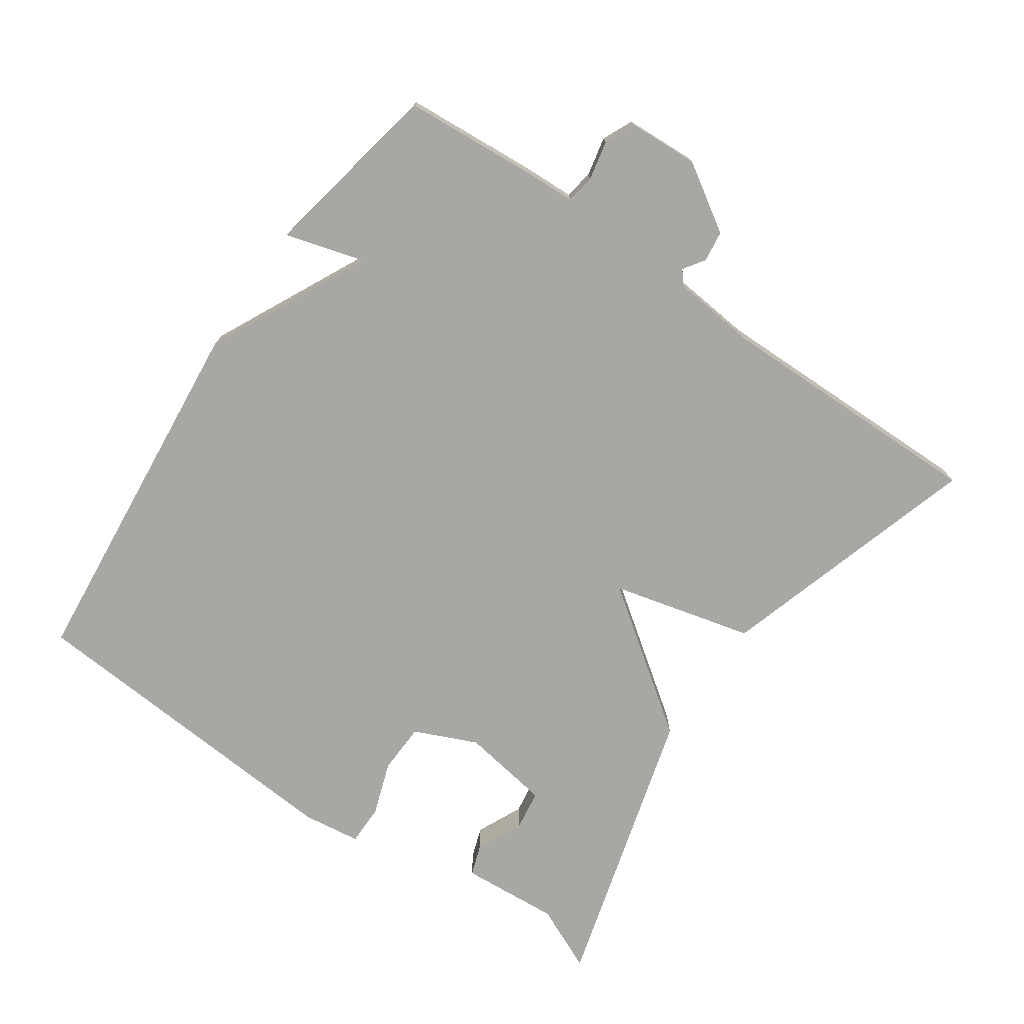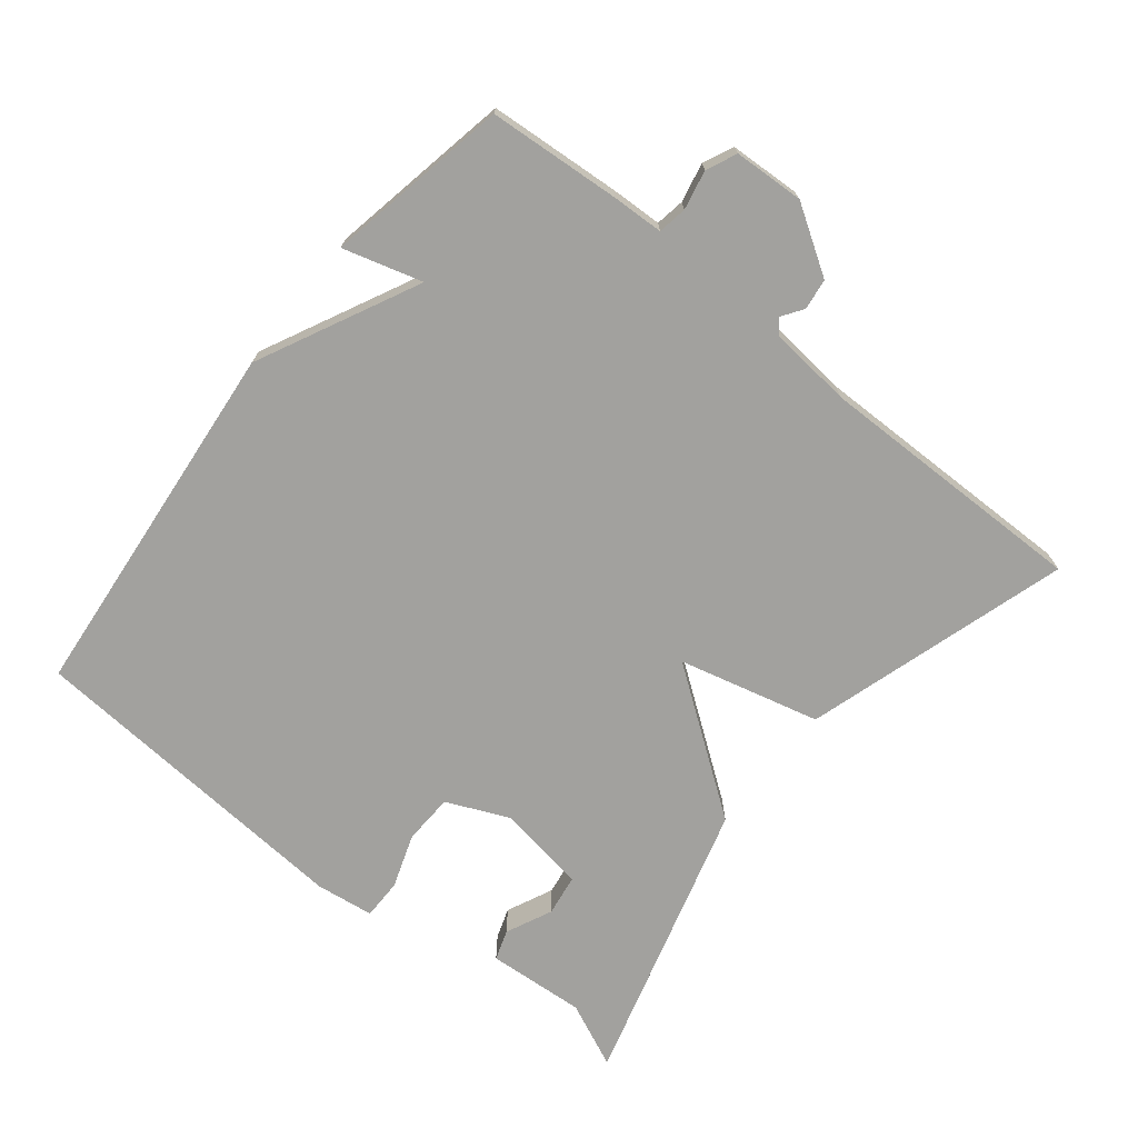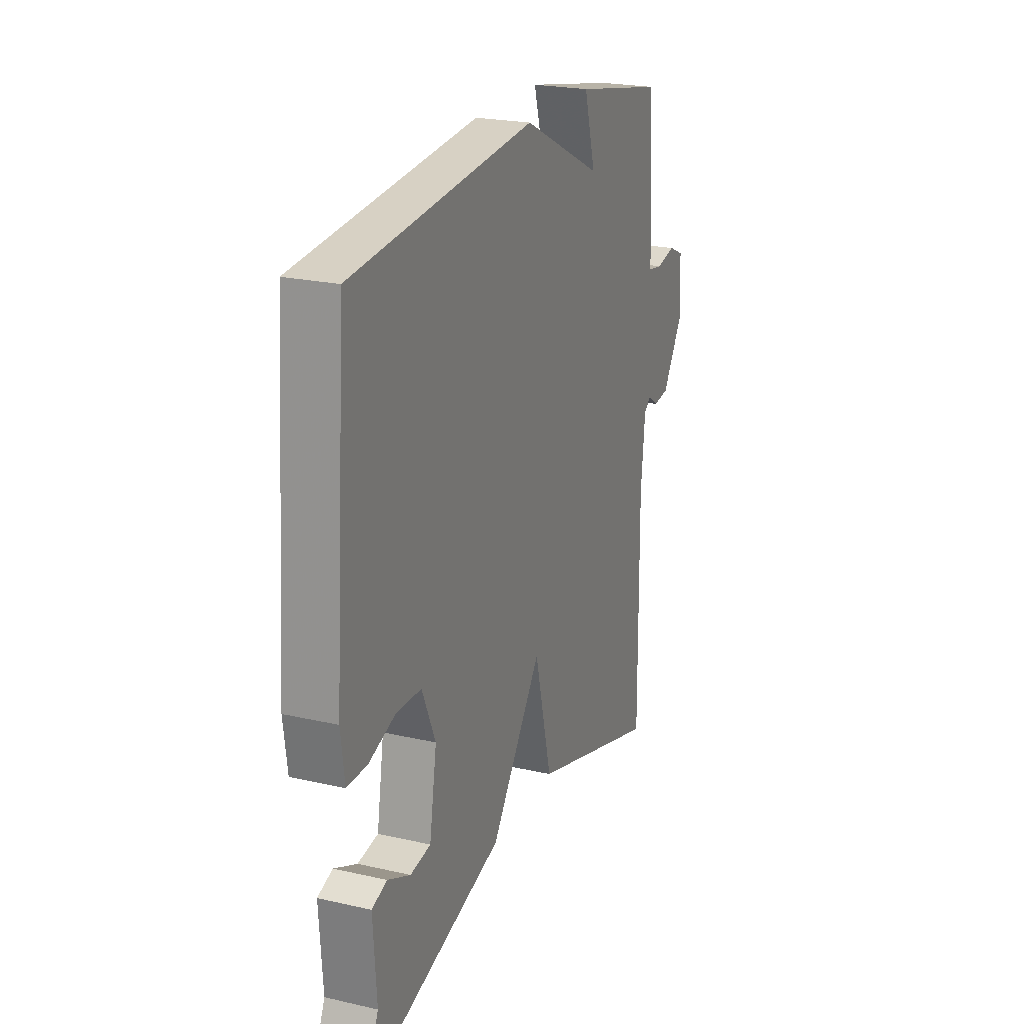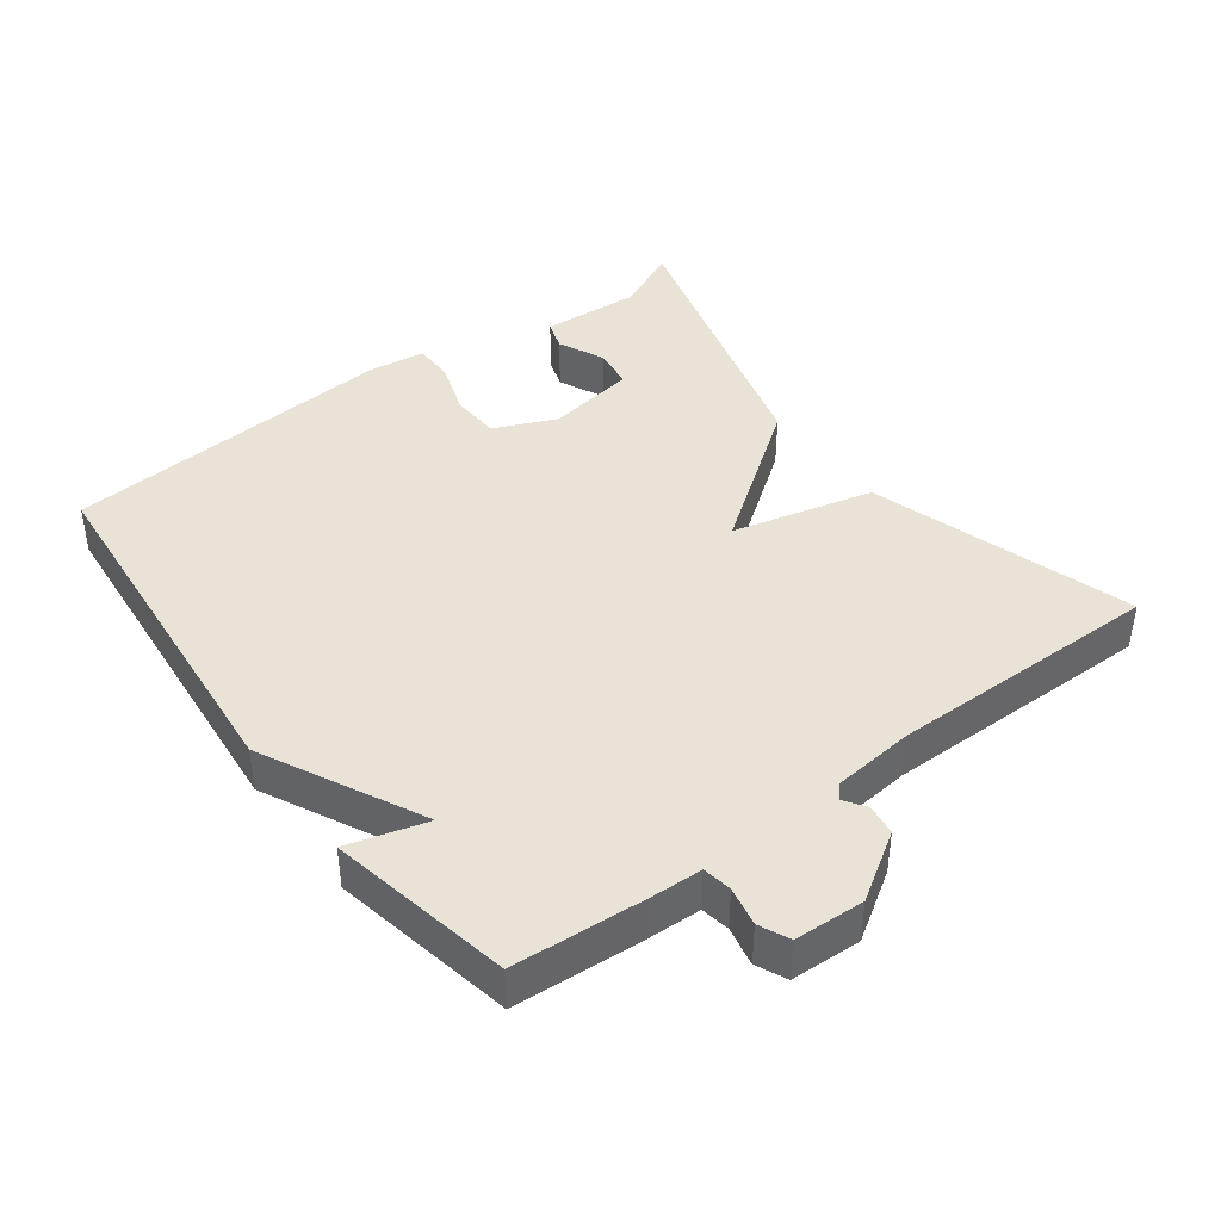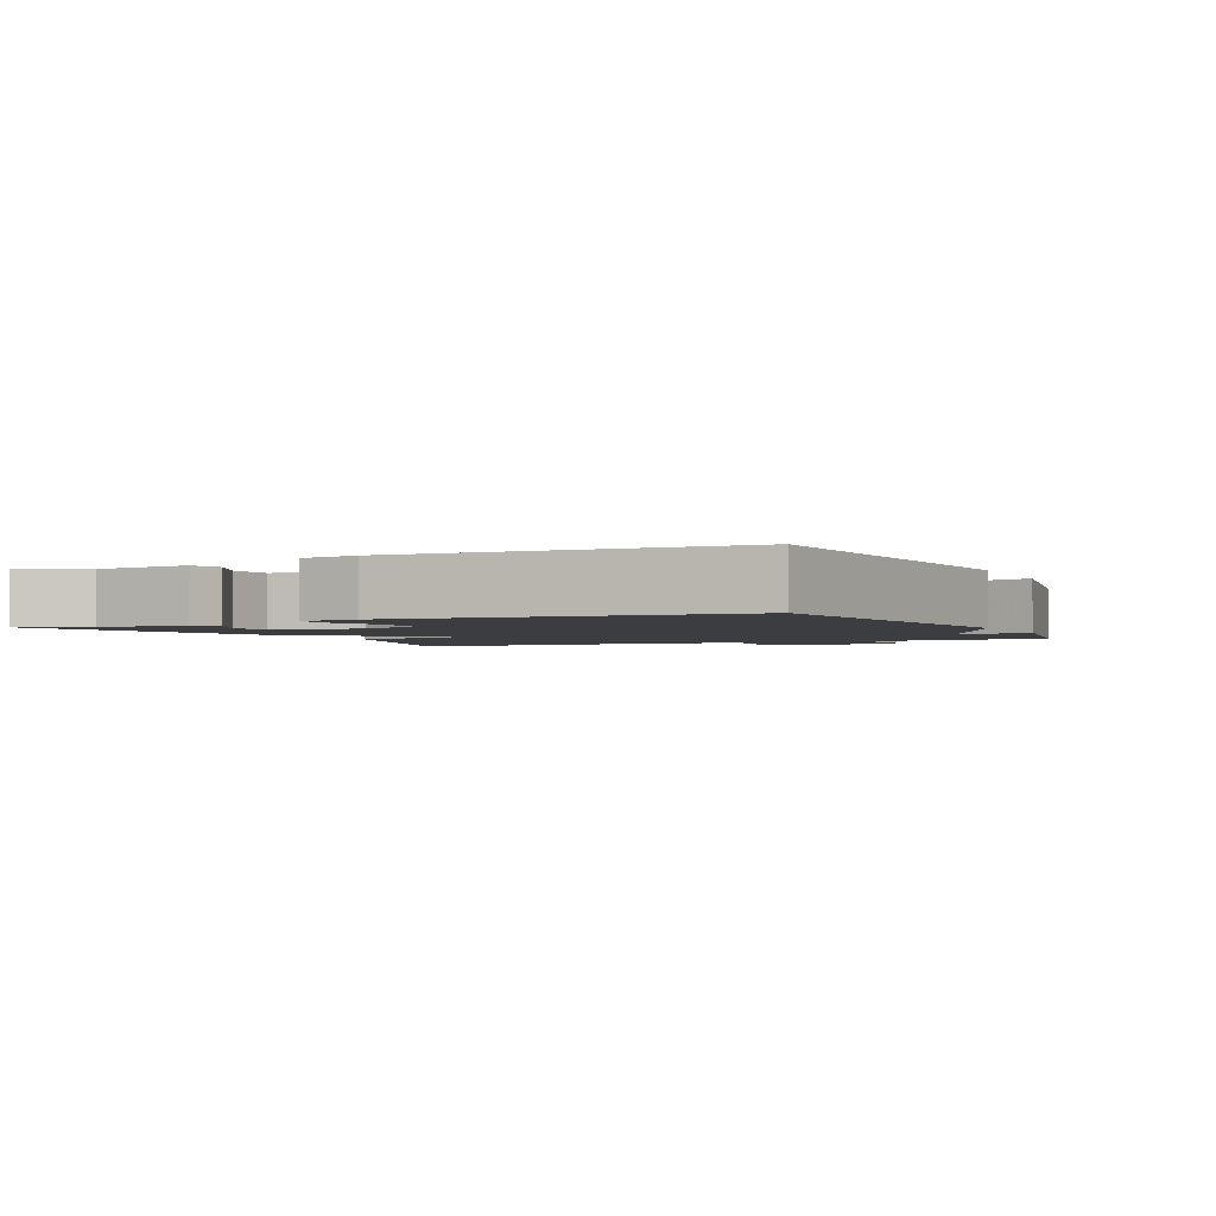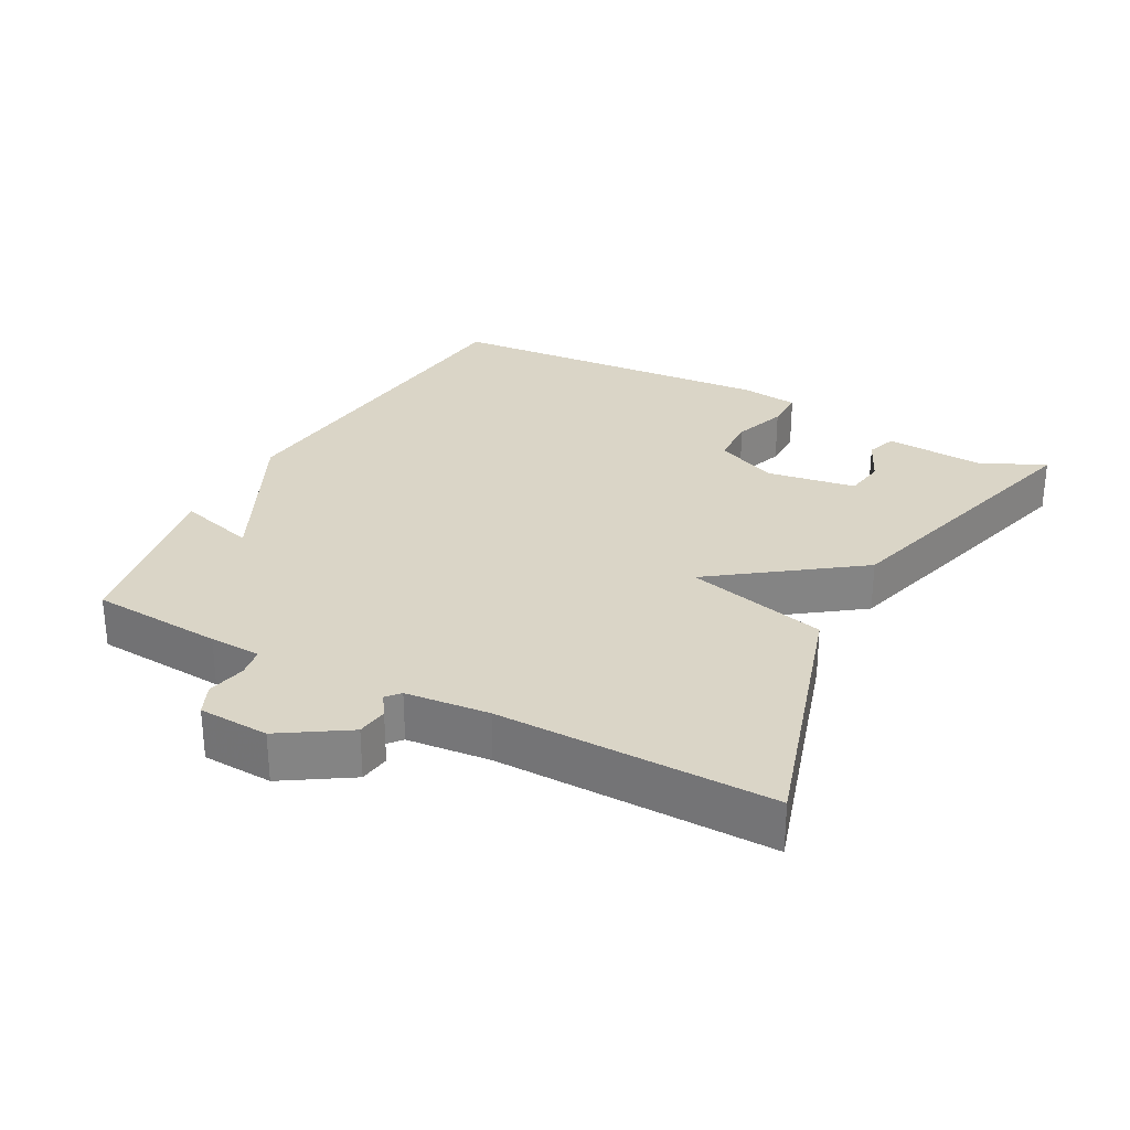
<metadata>
{"format":"obj","ext":"obj","renderer":"f3d","projection":"perspective","resolution":1024,"background":"white","views":[{"elev":-74.8,"azim":55.4,"up":"+Y"},{"elev":-72.0,"azim":51.3,"up":"+Y"},{"elev":22.5,"azim":-68.5,"up":"+Z"},{"elev":41.8,"azim":53.0,"up":"+Y"},{"elev":-2.4,"azim":-64.3,"up":"+Y"},{"elev":29.0,"azim":118.2,"up":"+Y"}]}
</metadata>
<code>
v 0.5 0.07 -0.5
v 0.117 0.07 -0.383
v 0.066 0.07 -0.178
v -0.083 0.07 -0.383
v -0.5 0.07 -0.5
v -0.457 0.07 -0.405
v -0.467 0.07 -0.262
v -0.423 0.07 -0.247
v -0.356 0.07 -0.278
v -0.296 0.07 -0.269
v -0.275 0.07 -0.139
v -0.315 0.07 -0.048
v -0.388 0.07 -0.045
v -0.466 0.07 -0.072
v -0.525 0.07 -0.072
v -0.536 0.07 0.012
v -0.5 0.07 0.5
v 0.034 0.07 0.551
v 0.267 0.07 0.436
v 0.234 0.07 0.551
v 0.5 0.07 0.5
v 0.514 0.07 0.308
v 0.517 0.07 0.233
v 0.559 0.07 0.226
v 0.616 0.07 0.238
v 0.66 0.07 0.218
v 0.665 0.07 0.116
v 0.604 0.07 0.02
v 0.559 0.07 0.014
v 0.528 0.07 0.035
v 0.508 0.07 0.018
v 0.496 0.07 -0.103
v 0.5 0 -0.5
v 0.117 0 -0.383
v 0.066 0 -0.178
v -0.083 0 -0.383
v -0.5 0 -0.5
v -0.457 0 -0.405
v -0.467 0 -0.262
v -0.423 0 -0.247
v -0.356 0 -0.278
v -0.296 0 -0.269
v -0.275 0 -0.139
v -0.315 0 -0.048
v -0.388 0 -0.045
v -0.466 0 -0.072
v -0.525 0 -0.072
v -0.536 0 0.012
v -0.5 0 0.5
v 0.034 0 0.551
v 0.267 0 0.436
v 0.234 0 0.551
v 0.5 0 0.5
v 0.514 0 0.308
v 0.517 0 0.233
v 0.559 0 0.226
v 0.616 0 0.238
v 0.66 0 0.218
v 0.665 0 0.116
v 0.604 0 0.02
v 0.559 0 0.014
v 0.528 0 0.035
v 0.508 0 0.018
v 0.496 0 -0.103
f 28 29 30
f 27 28 30
f 26 27 30
f 25 26 30
f 24 25 30
f 23 24 30 31
f 23 31 32
f 22 23 32
f 21 22 32
f 20 21 32
f 19 20 32
f 17 18 19
f 16 17 19
f 15 16 19
f 14 15 19
f 13 14 19
f 12 13 19
f 11 12 19 32
f 6 7 8 9
f 6 9 10
f 5 6 10
f 4 5 10
f 3 4 10
f 32 1 2 3
f 11 32 3
f 3 10 11
f 62 61 60
f 62 60 59
f 62 59 58
f 62 58 57
f 62 57 56
f 63 62 56 55
f 64 63 55
f 64 55 54
f 64 54 53
f 64 53 52
f 64 52 51
f 51 50 49
f 51 49 48
f 51 48 47
f 51 47 46
f 51 46 45
f 51 45 44
f 64 51 44 43
f 41 40 39 38
f 42 41 38
f 42 38 37
f 42 37 36
f 42 36 35
f 35 34 33 64
f 35 64 43
f 43 42 35
f 1 33 34 2
f 2 34 35 3
f 3 35 36 4
f 4 36 37 5
f 5 37 38 6
f 6 38 39 7
f 7 39 40 8
f 8 40 41 9
f 9 41 42 10
f 10 42 43 11
f 11 43 44 12
f 12 44 45 13
f 13 45 46 14
f 14 46 47 15
f 15 47 48 16
f 16 48 49 17
f 17 49 50 18
f 18 50 51 19
f 19 51 52 20
f 20 52 53 21
f 21 53 54 22
f 22 54 55 23
f 23 55 56 24
f 24 56 57 25
f 25 57 58 26
f 26 58 59 27
f 27 59 60 28
f 28 60 61 29
f 29 61 62 30
f 30 62 63 31
f 31 63 64 32
f 32 64 33 1

</code>
